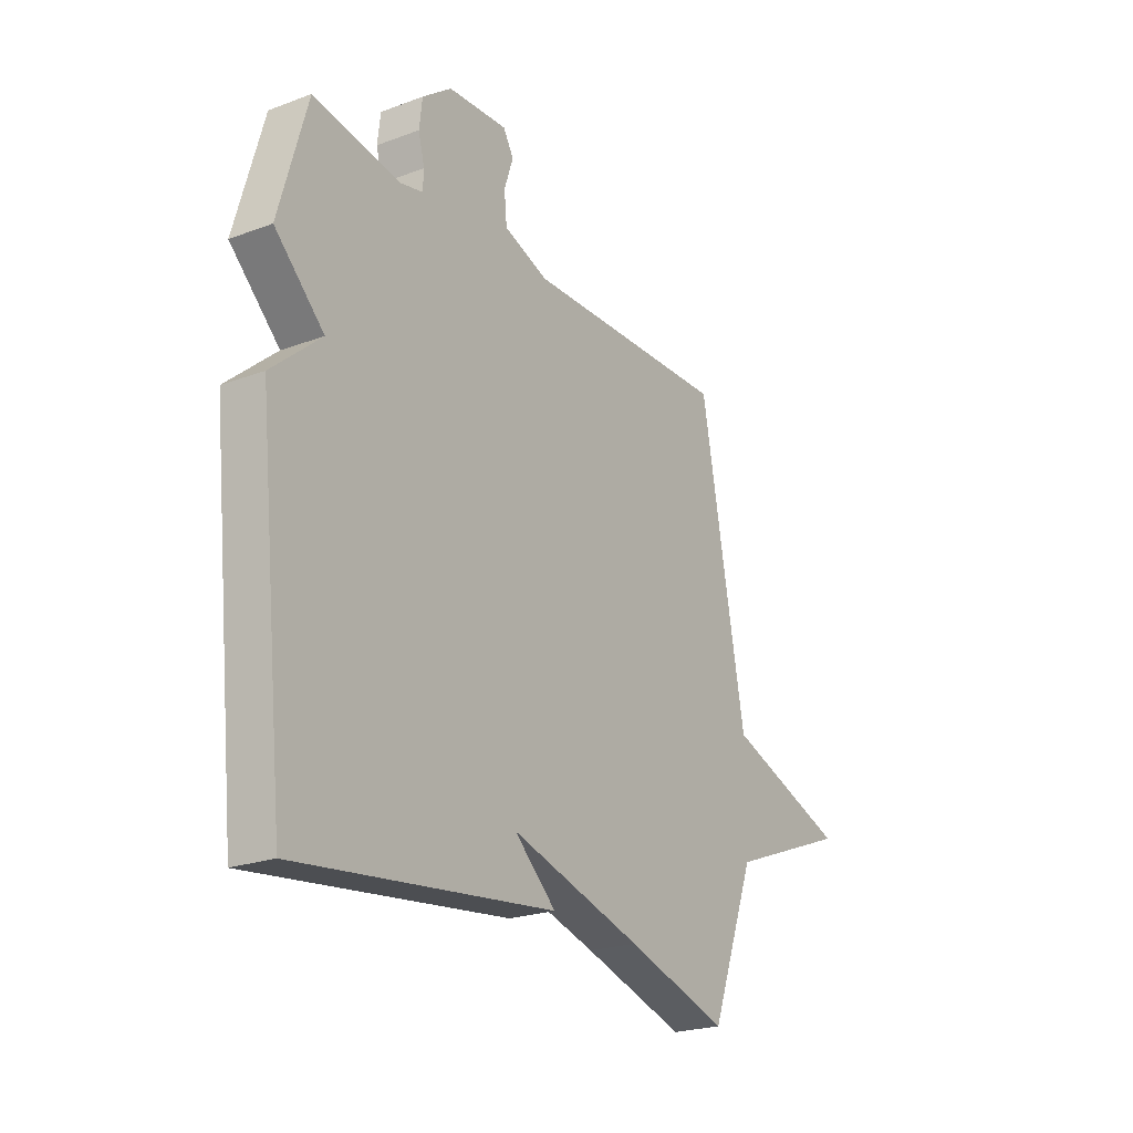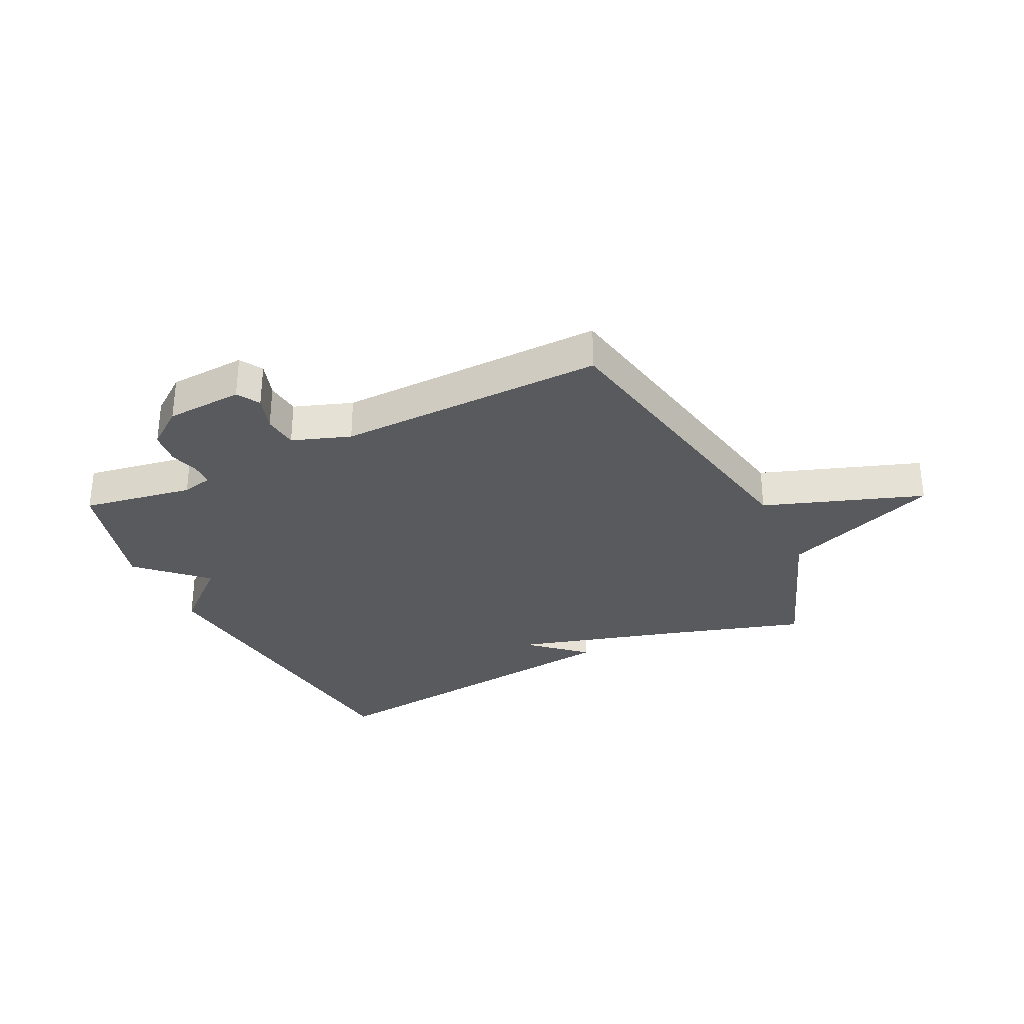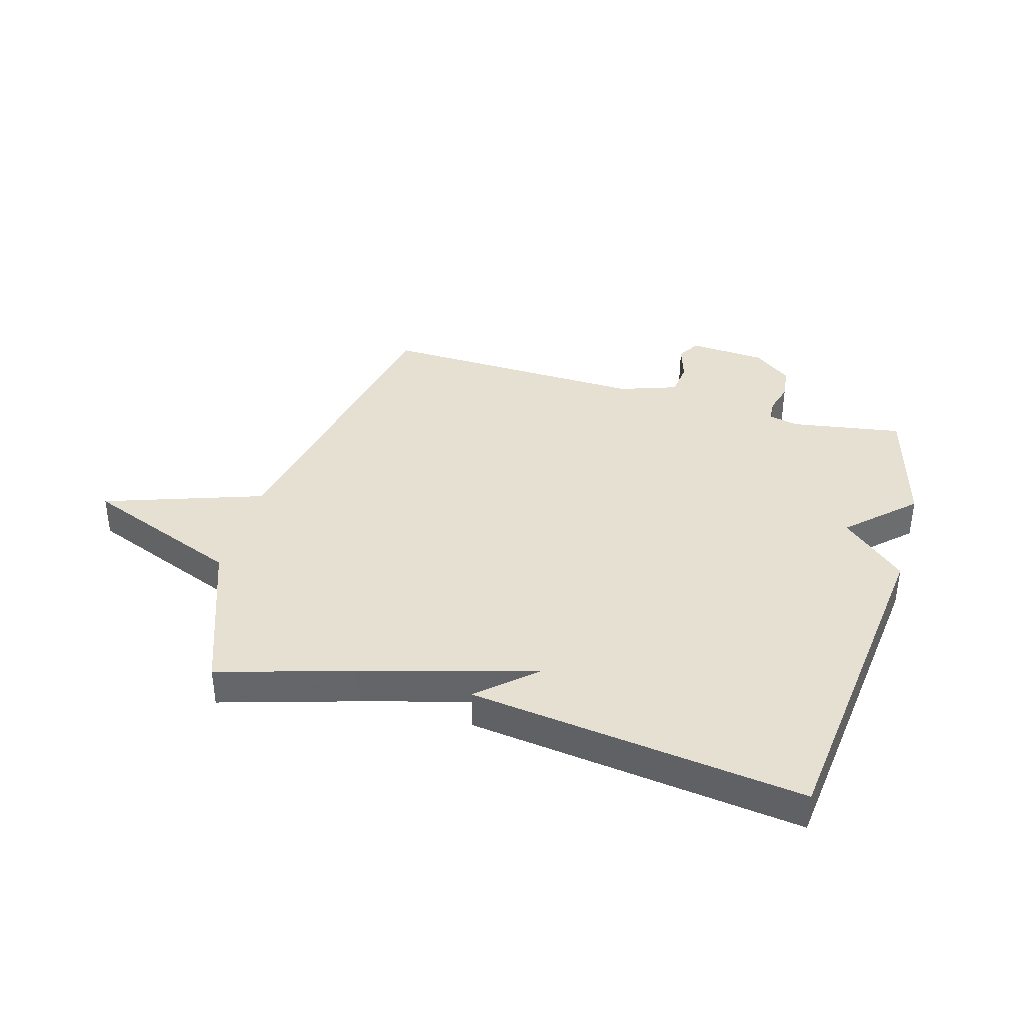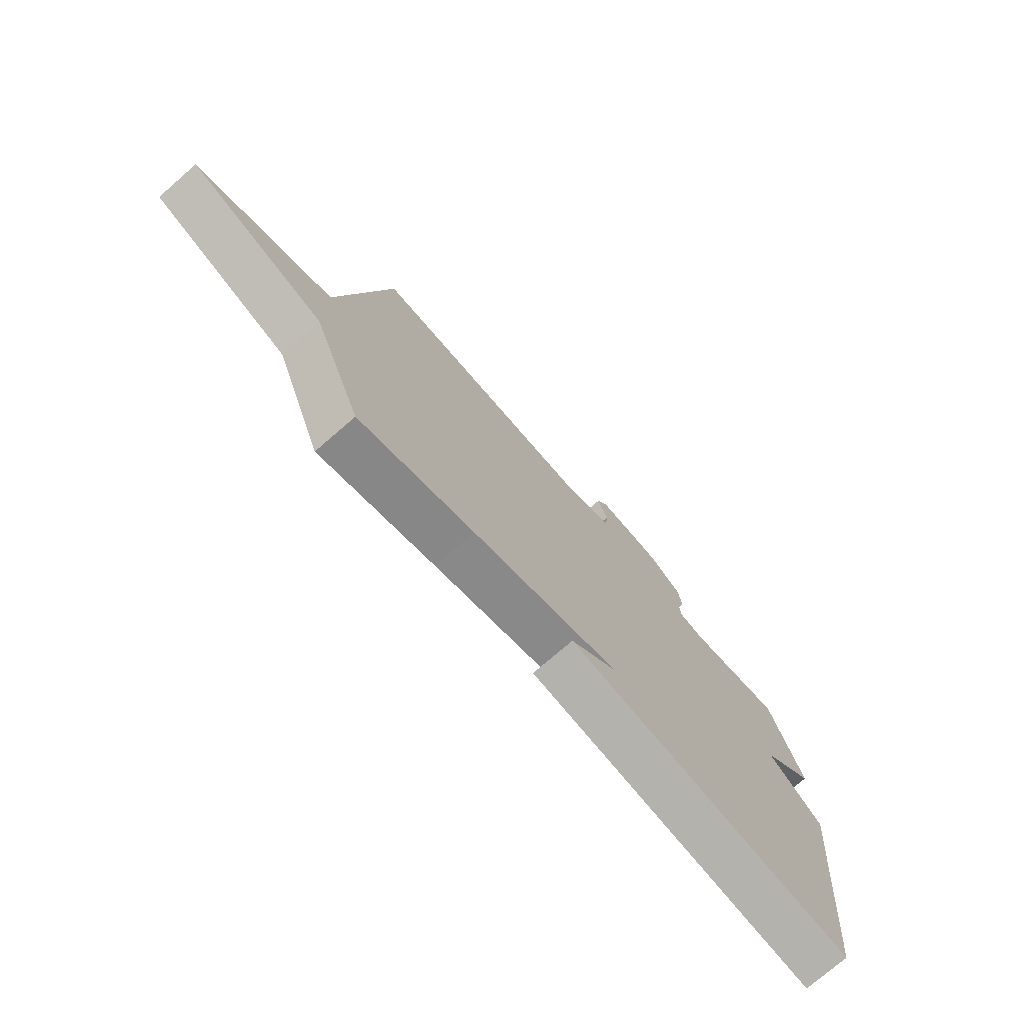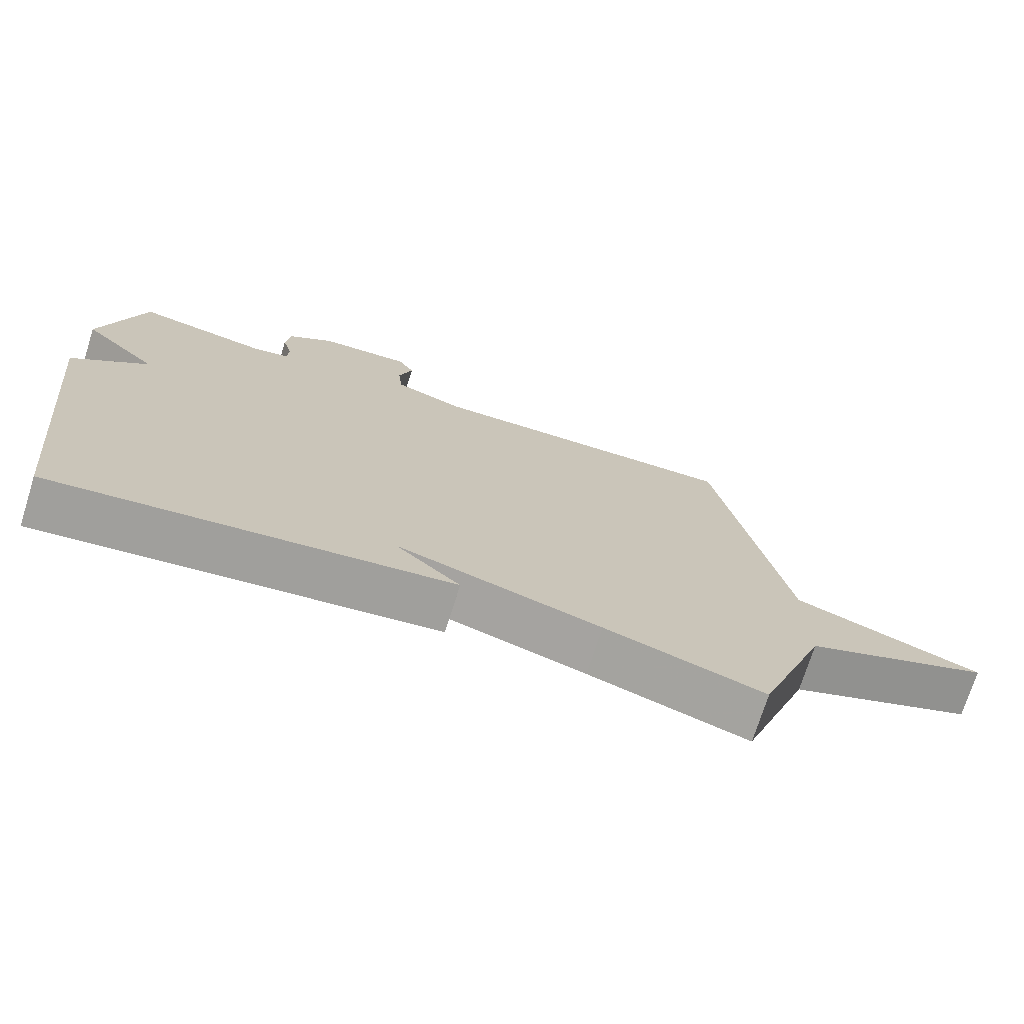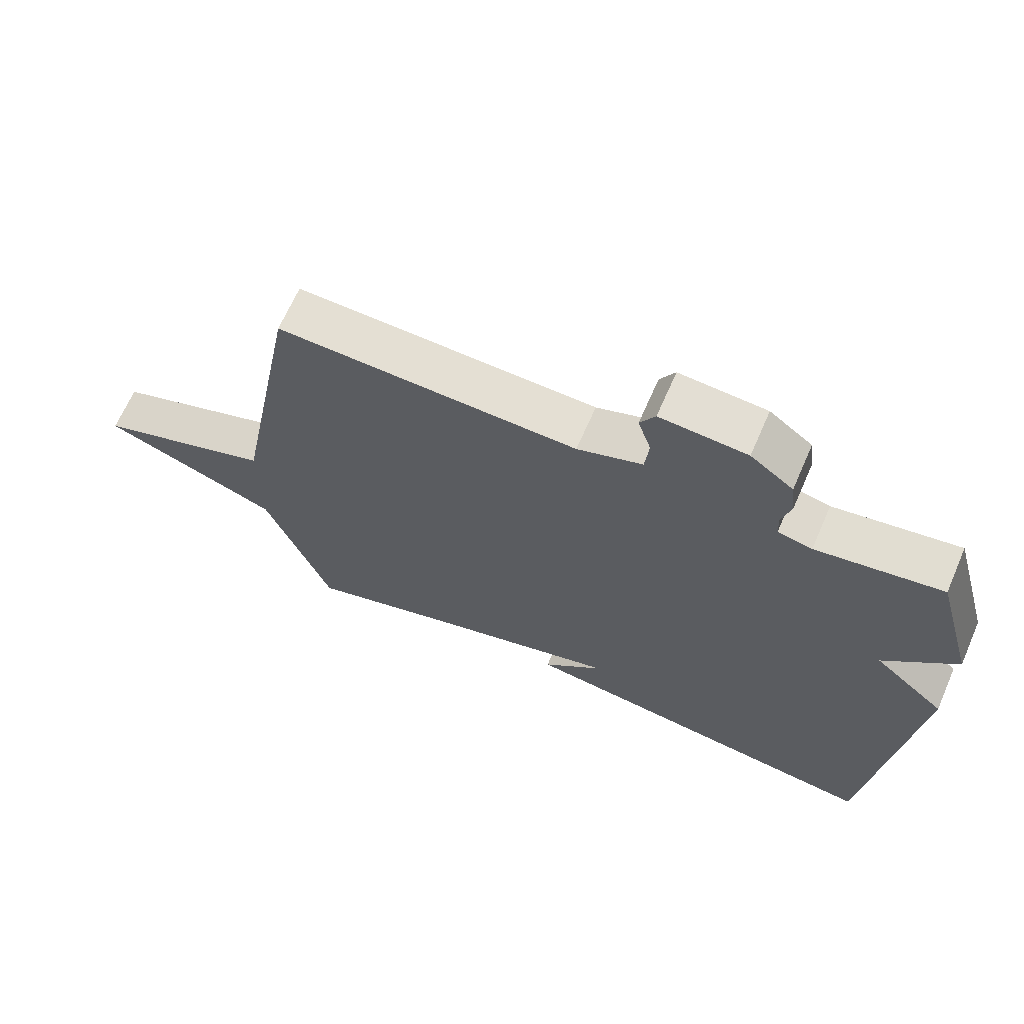
<metadata>
{"format":"obj","ext":"obj","renderer":"f3d","projection":"perspective","resolution":1024,"background":"white","views":[{"elev":-22.8,"azim":-57.5,"up":"+Z"},{"elev":-31.1,"azim":26.0,"up":"+Y"},{"elev":38.4,"azim":-163.7,"up":"+Y"},{"elev":-75.1,"azim":131.0,"up":"+Z"},{"elev":-72.9,"azim":-17.5,"up":"+Z"},{"elev":66.6,"azim":-156.4,"up":"+Z"}]}
</metadata>
<code>
v -0.5 0.07 -0.5
v -0.562 0.07 0.081
v -0.453 0.07 0.176
v -0.562 0.07 0.281
v -0.5 0.07 0.5
v -0.31 0.07 0.468
v -0.258 0.07 0.48
v -0.256 0.07 0.518
v -0.27 0.07 0.57
v -0.263 0.07 0.627
v -0.198 0.07 0.676
v -0.066 0.07 0.684
v -0.043 0.07 0.645
v -0.063 0.07 0.584
v -0.057 0.07 0.525
v 0.042 0.07 0.49
v 0.5 0.07 0.5
v 0.6 0.07 -0.035
v 0.871 0.07 -0.13
v 0.6 0.07 -0.235
v 0.5 0.07 -0.5
v 0.271 0.07 -0.43
v -0.022 0.07 -0.346
v 0.071 0.07 -0.43
v -0.5 0 -0.5
v -0.562 0 0.081
v -0.453 0 0.176
v -0.562 0 0.281
v -0.5 0 0.5
v -0.31 0 0.468
v -0.258 0 0.48
v -0.256 0 0.518
v -0.27 0 0.57
v -0.263 0 0.627
v -0.198 0 0.676
v -0.066 0 0.684
v -0.043 0 0.645
v -0.063 0 0.584
v -0.057 0 0.525
v 0.042 0 0.49
v 0.5 0 0.5
v 0.6 0 -0.035
v 0.871 0 -0.13
v 0.6 0 -0.235
v 0.5 0 -0.5
v 0.271 0 -0.43
v -0.022 0 -0.346
v 0.071 0 -0.43
f 23 24 1 2
f 22 23 2 3
f 4 5 6
f 3 4 6
f 22 3 6
f 21 22 6
f 20 21 6
f 18 19 20
f 20 6 7
f 18 20 7
f 17 18 7
f 16 17 7
f 15 16 7 8
f 9 10 11
f 8 9 11
f 15 8 11
f 14 15 11
f 11 12 13 14
f 26 25 48 47
f 27 26 47 46
f 30 29 28
f 30 28 27
f 30 27 46
f 30 46 45
f 30 45 44
f 44 43 42
f 31 30 44
f 31 44 42
f 31 42 41
f 31 41 40
f 32 31 40 39
f 35 34 33
f 35 33 32
f 35 32 39
f 35 39 38
f 38 37 36 35
f 1 25 26 2
f 2 26 27 3
f 3 27 28 4
f 4 28 29 5
f 5 29 30 6
f 6 30 31 7
f 7 31 32 8
f 8 32 33 9
f 9 33 34 10
f 10 34 35 11
f 11 35 36 12
f 12 36 37 13
f 13 37 38 14
f 14 38 39 15
f 15 39 40 16
f 16 40 41 17
f 17 41 42 18
f 18 42 43 19
f 19 43 44 20
f 20 44 45 21
f 21 45 46 22
f 22 46 47 23
f 23 47 48 24
f 24 48 25 1

</code>
